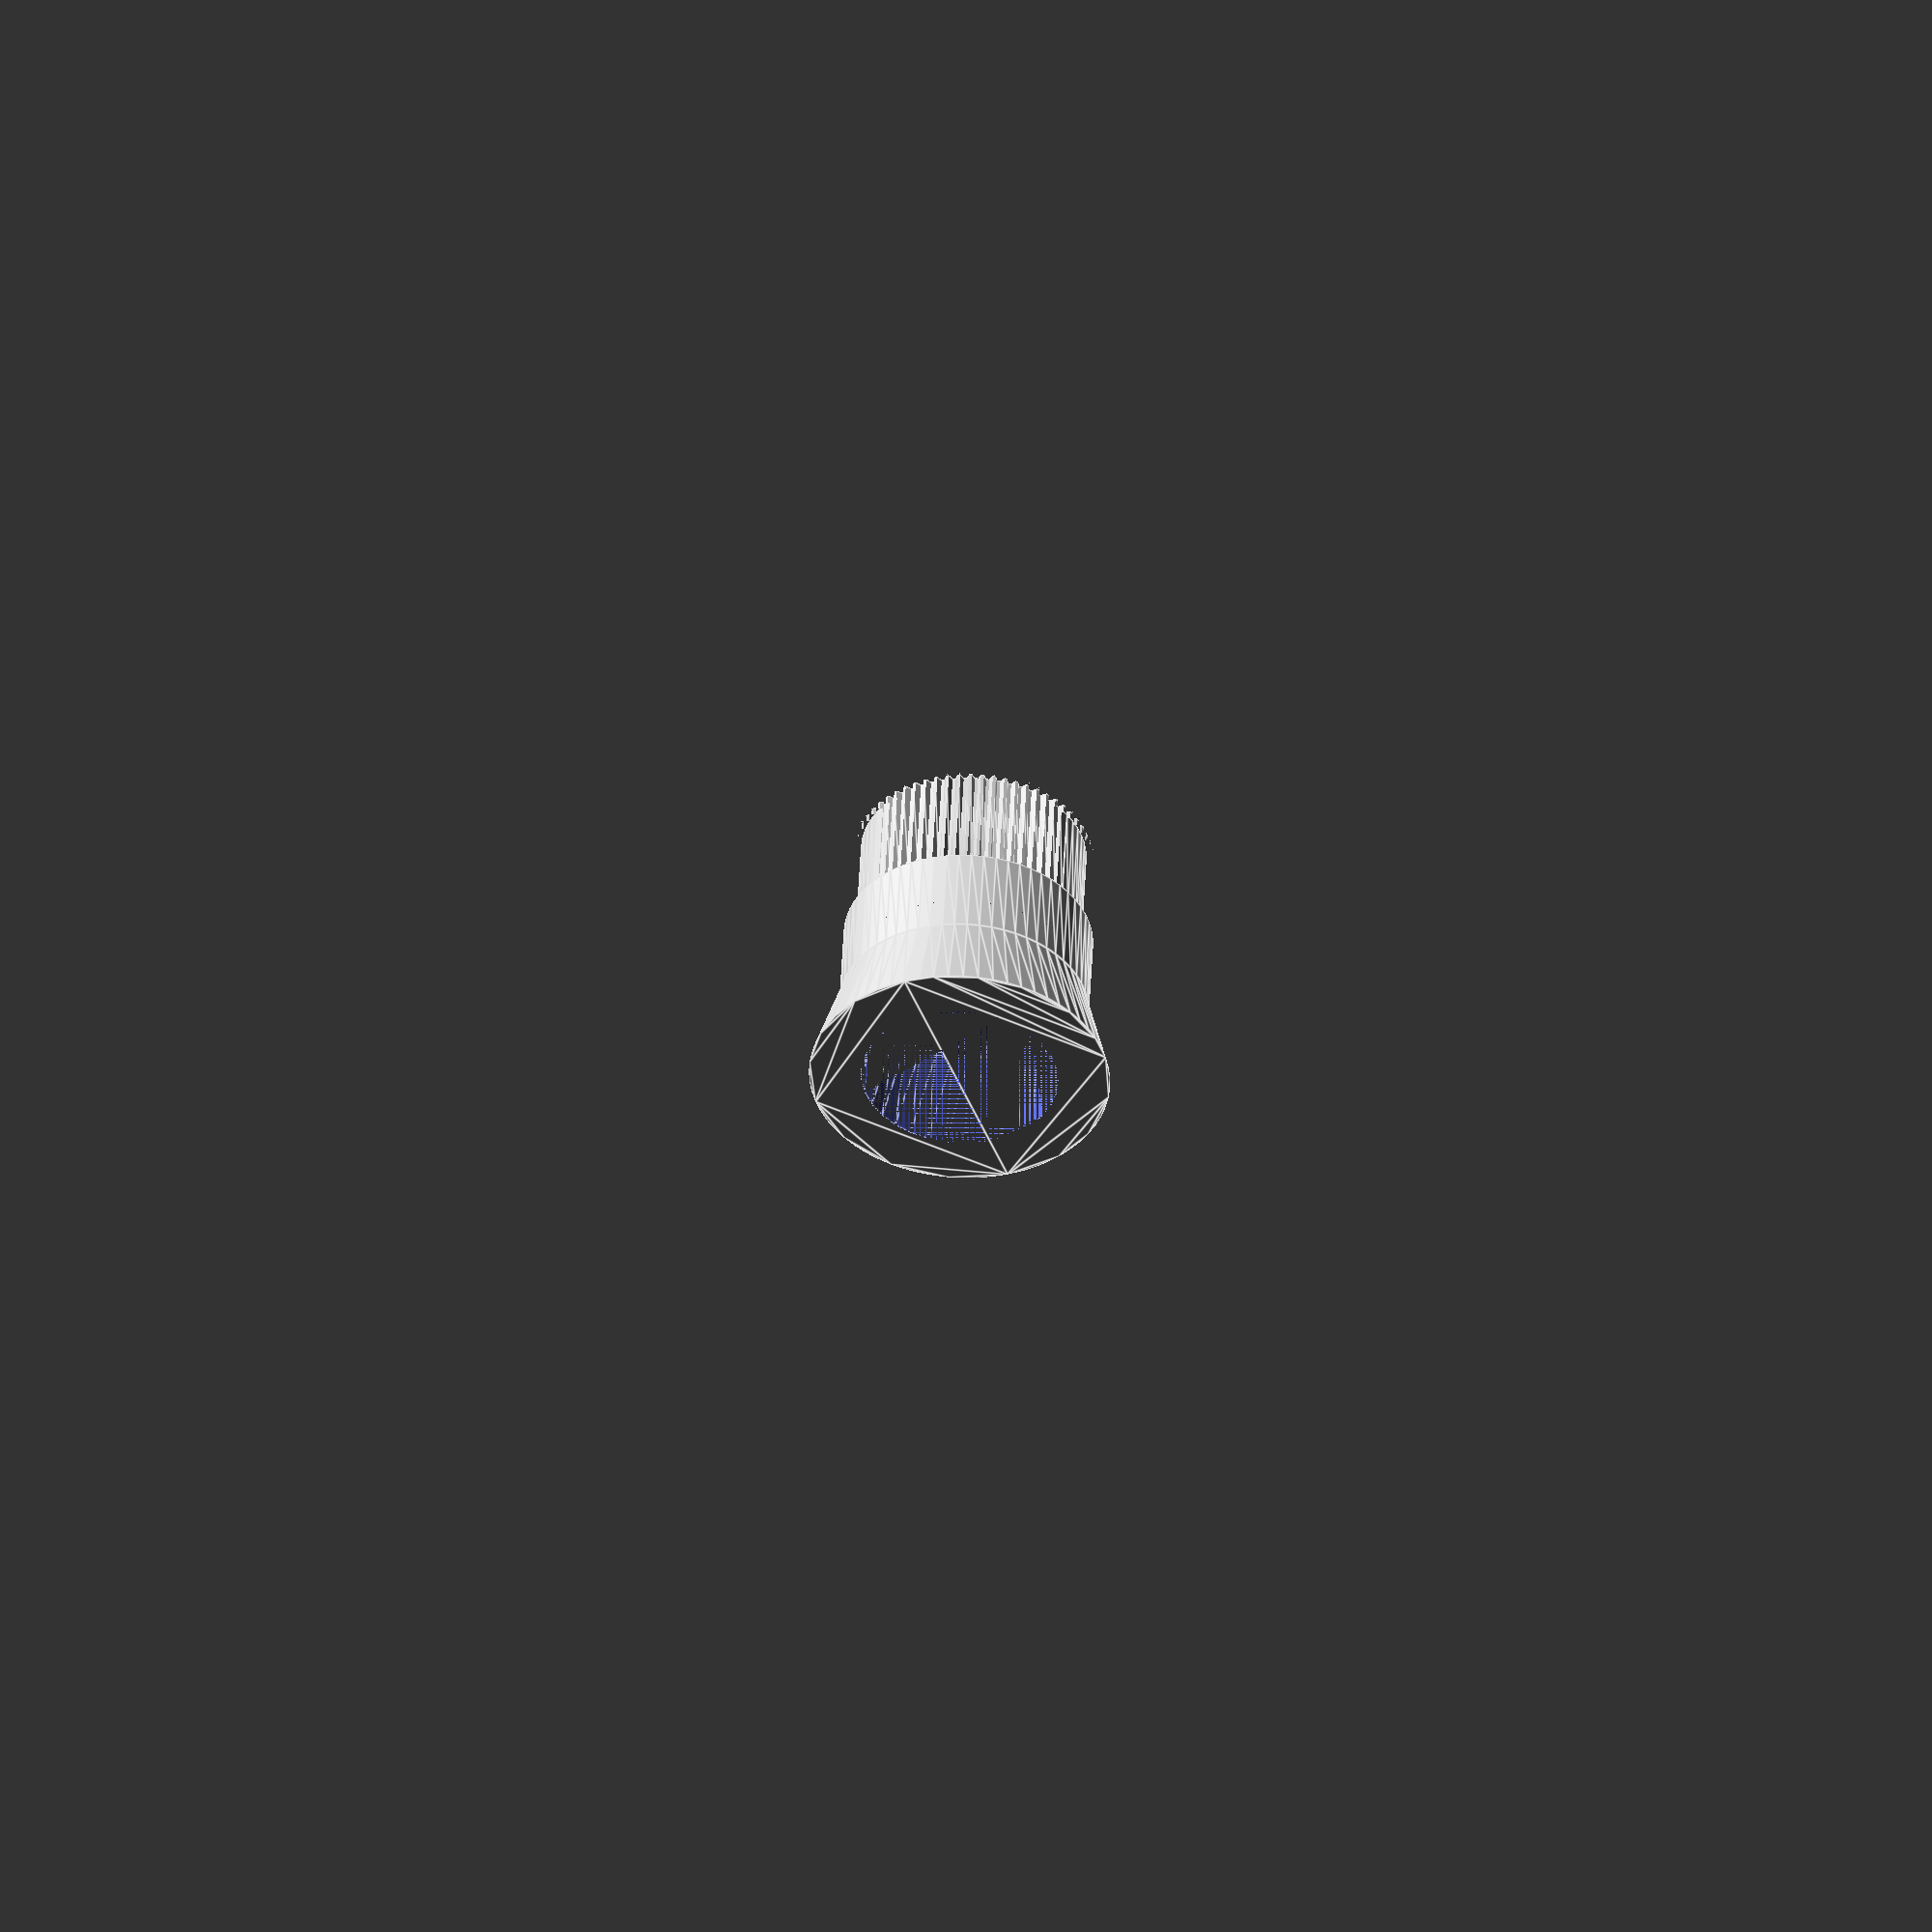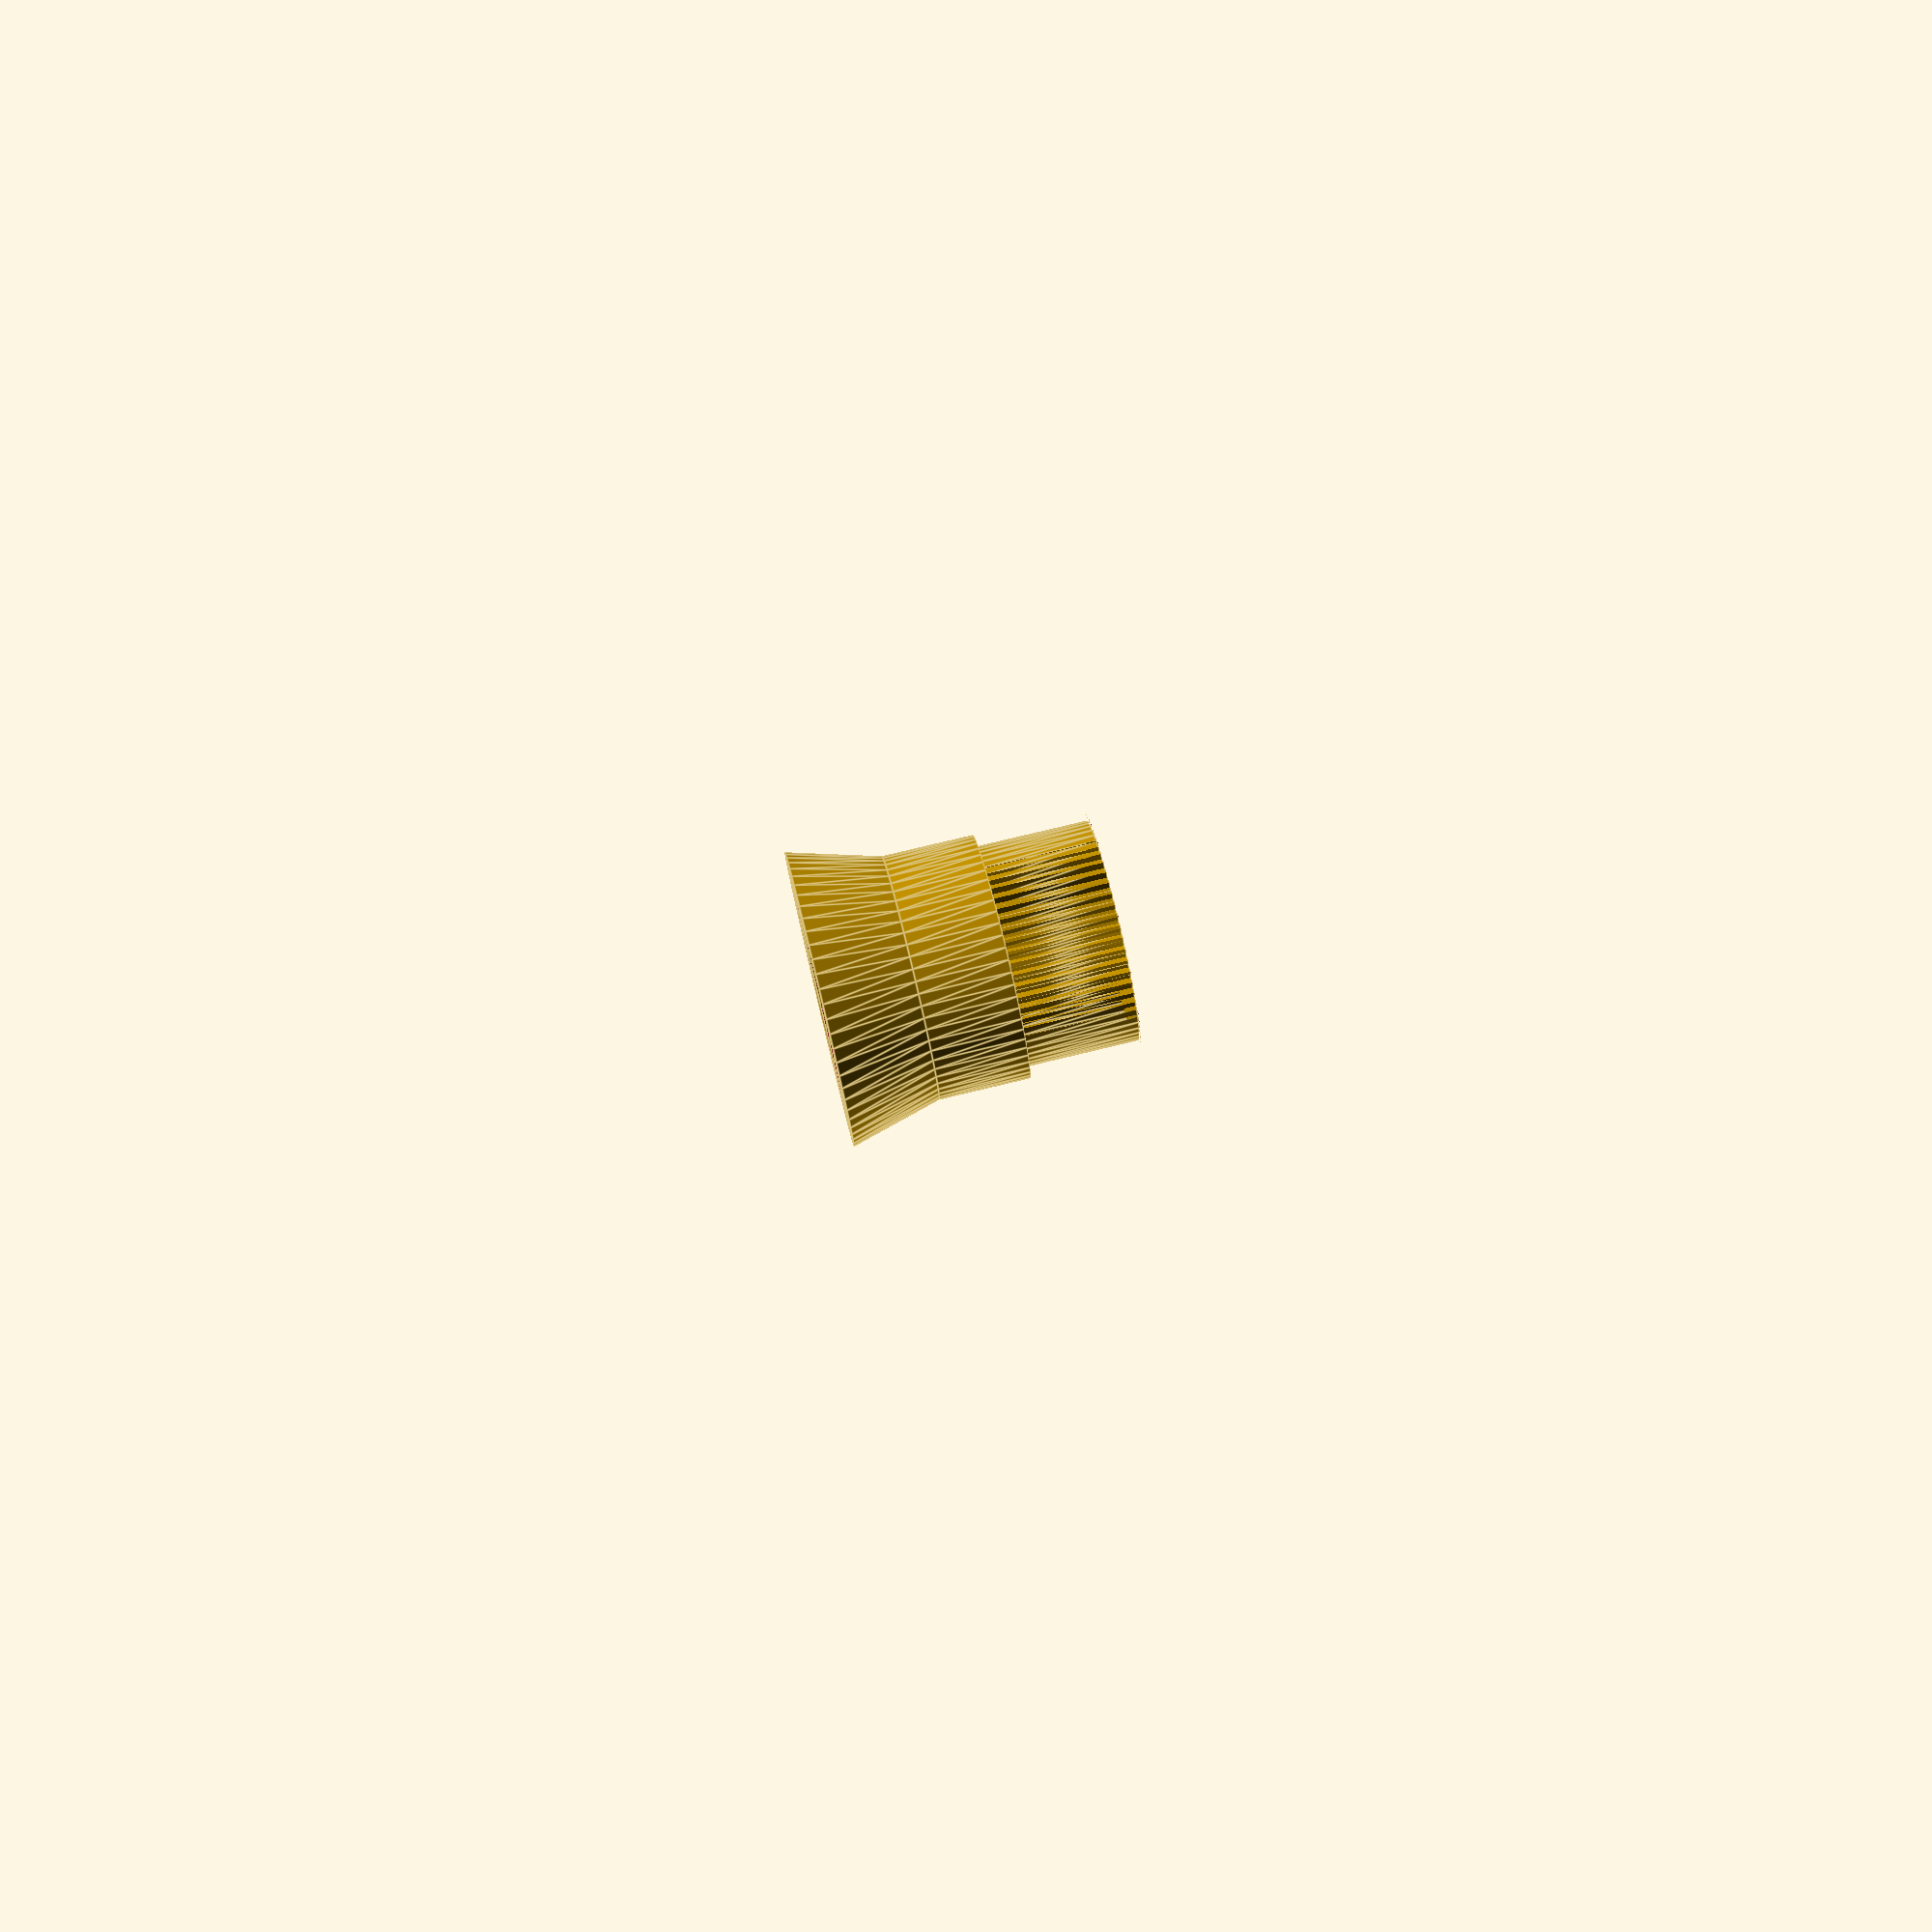
<openscad>
/*
    SHAPES
*/
module star(inner_diameter, outer_diameter, steps, height) {
    r1 = outer_diameter / 2;
    r2 = inner_diameter / 2;
    linear_extrude(height = height) 
        polygon(points=[for (i = [0:2*steps-1]) 
            let (angle = i * 360 / (2*steps)) 
            if (i % 2 == 0) 
                [r1*cos(angle), r1*sin(angle)] 
            else 
                [r2*cos(angle), r2*sin(angle)]
        ]);
}

module cylinder_extrude($fn, r, h, scale = 1) {
    linear_extrude(height = h, scale = scale)
    polygon(points=[for (i = [0:$fn-1])
        let (angle = i * 360 / $fn)
        [r*cos(angle), r*sin(angle)]
    ]);
}

module circular(diameter, steps, height) {
    cylinder_extrude($fn = steps, r = diameter / 2, h = height);
}

module donut(inner_diameter, outer_diameter, steps, height) {
  difference() {
    circular(outer_diameter, steps, height);
    circular(inner_diameter, steps, height);
  }  
}

/*
    SPLINES
*/

module spline(steps = 20, di = 8.5, do = 6.5, ci = 0.6, co = 0.6, height = 10) {
    union() {
        difference() {
            star(di, do, steps, height);
            rotate(a = 360 / steps / 2) {
                donut(do - co, do + 100, steps, height);
            }
        }
        
        circular(di + ci, steps, height);
    }
}

module big_spline(height) {
    steps = 63;
    
    // between PLA and METAL:
    // 0.3mm outer diameter difference (PLA-, METAL+) 22.6, 22.9
    // 0.2mm inner diameter difference (PLA-, METAL+) 22.4, 22.6
    
    // both lowered 0.3mm (final: 22.8 to 22.5)
    
    // di lowered an additional 0.3mm
    // di = 21.5;
    //di = 20.9;
    di = 21.2;
    
    // do = 23.5;
    //do = 23.2;
    do = 23.5;
    
    // cutoff
    ci = 0.6;
    co = 0.6;
    
    spline(steps, di, do, ci, co, height);
}

module small_spline(height) {
    steps = 33;
    
    // between PLA and METAL:
    // 0.1mm outer difference (PLA-, METAL+)

    
    // with inner 14.7, outer 16.7:
    // 15.2 measured inner diameter
    // 15.9 measured outer diameter
    
    // todo:
    // increase hole by 0.3mm (new measured: 15.5 inner, 16.2 outer)
    // make outer flatter (spline teeth are flat)
    
    // both increased 0.3mm (final: 16.1 to 16.4)
    // do increased by additional 0.3mm
    
    //di = 14.7;
    di = 14.8; // was 14.7
    
    // do = 16.7;
    do = 17.1; // was 17.0
    
    // cutoff
    ci = 0.6;
    co = 0.6;
    
    spline(steps, di, do, ci, co, height);
}

/*
    ADAPTER

    NOTES TO CONSIDER:

    Spacing
    - The wheel needs spacing (at least 5mm) from the flat plastic (in line with the clockspring)
    - Currently, the spacing is 0mm (scrapes the plastic)
    
    Gradients
*/

module small_shaft() {
    spline_offset = 12;
    allowance = 0.1; // 0.4 lines up with the inner spline radius
    
    // cylinder 1 (above inner spline) dt = 16, db = 16
    //c1_dt = 15.0;
    //c1_db = 15.0;
    //c1_offset = 22;
    
    // cylinder 2 (below inner spline) dt = 17, db = 17
    c2_dt = 17;
    c2_db = 17;
    c2_offset = 10;
    
    // cylinder 3 (below cylinder 2) dt = 17, db = 19
    c3_dt = 17;
    c3_db = 19; // old: 19 (+ 0.2 for extra 1mm)
    c3_offset = 0;
    
    // radius calculation
    //c1_rt = (c1_dt + allowance) / 2;
    //c1_rb = (c1_db + allowance) / 2;
    c2_rt = (c2_dt + allowance) / 2;
    c2_rb = (c2_db + allowance) / 2;
    c3_rt = (c3_dt + allowance) / 2;
    c3_rb = (c3_db + allowance) / 2;
    
    //translate([0, 0, c1_offset]) rotate(a = 360 / 33 / 2) cylinder_extrude($fn = 33, h = 8, r = c1_rb, scale = (c1_rt/c1_rb));
    translate([0, 0, spline_offset]) small_spline(17);
    translate([0, 0, c2_offset]) rotate(a = 360 / 33 / 2) cylinder_extrude($fn = 33, h = 2, r = c2_rb, scale = (c2_rt/c2_rb));
    translate([0, 0, c3_offset]) rotate(a = 360 / 33 / 2) cylinder_extrude($fn = 33, h = 10, r = c3_rb, scale = (c3_rt/c3_rb));
}

module big_shaft() {
    spline_offset = 18; // used to be 20
    allowance = 0.1; // BEFORE PRINTING: set to 0
    
    // cylinder 1 (below outer spline)
    c1_dt = 24;
    c1_db = 24;
    c1_offset = 9;
    
    // cylinder 2 (below cylinder 1)
    c2_dt = 24;
    c2_db = 29; // used to be 30
    c2_offset = 0;
    
    // cylinder 3 (below cylinder 2)
    
    //c3_dt = 29;
    //c3_db = 29;
    //c3_offset = 0;
    
    // radius calculation
    c1_rt = (c1_dt + allowance) / 2;
    c1_rb = (c1_db + allowance) / 2;
    c2_rt = (c2_dt + allowance) / 2;
    c2_rb = (c2_db + allowance) / 2;
    //c3_rt = (c3_dt + allowance) / 2;
    //c3_rb = (c3_db + allowance) / 2;
    
    translate([0, 0, spline_offset]) big_spline(11);
    translate([0, 0, c1_offset]) rotate(a = 360 / 63 / 2) cylinder_extrude($fn = 63, h = 9, r = c1_rb, scale = (c1_rt/c1_rb)); // h used to be 10
    translate([0, 0, c2_offset]) rotate(a = 360 / 63 / 2) cylinder_extrude($fn = 63, h = 9, r = c2_rb, scale = (c2_rt/c2_rb));
    //translate([0, 0, c3_offset]) rotate(a = 360 / 63 / 2) cylinder_extrude($fn = 63, h = 1, r = c3_rb, scale = (c3_rt/c3_rb));
}

// Example usage
rotate([0, 0, 0])
difference() {
    big_shaft();
    small_shaft();
}
</openscad>
<views>
elev=311.9 azim=65.7 roll=182.7 proj=o view=edges
elev=281.4 azim=133.9 roll=256.5 proj=p view=edges
</views>
